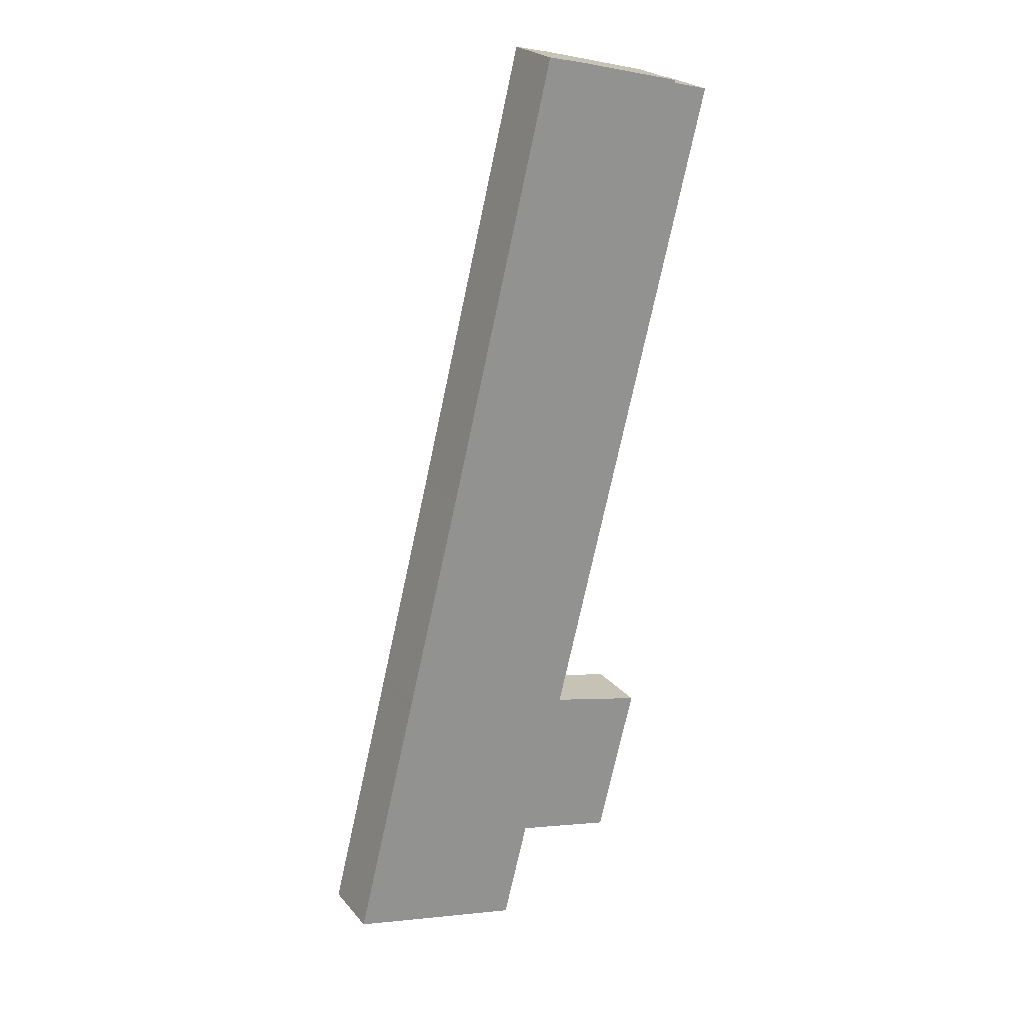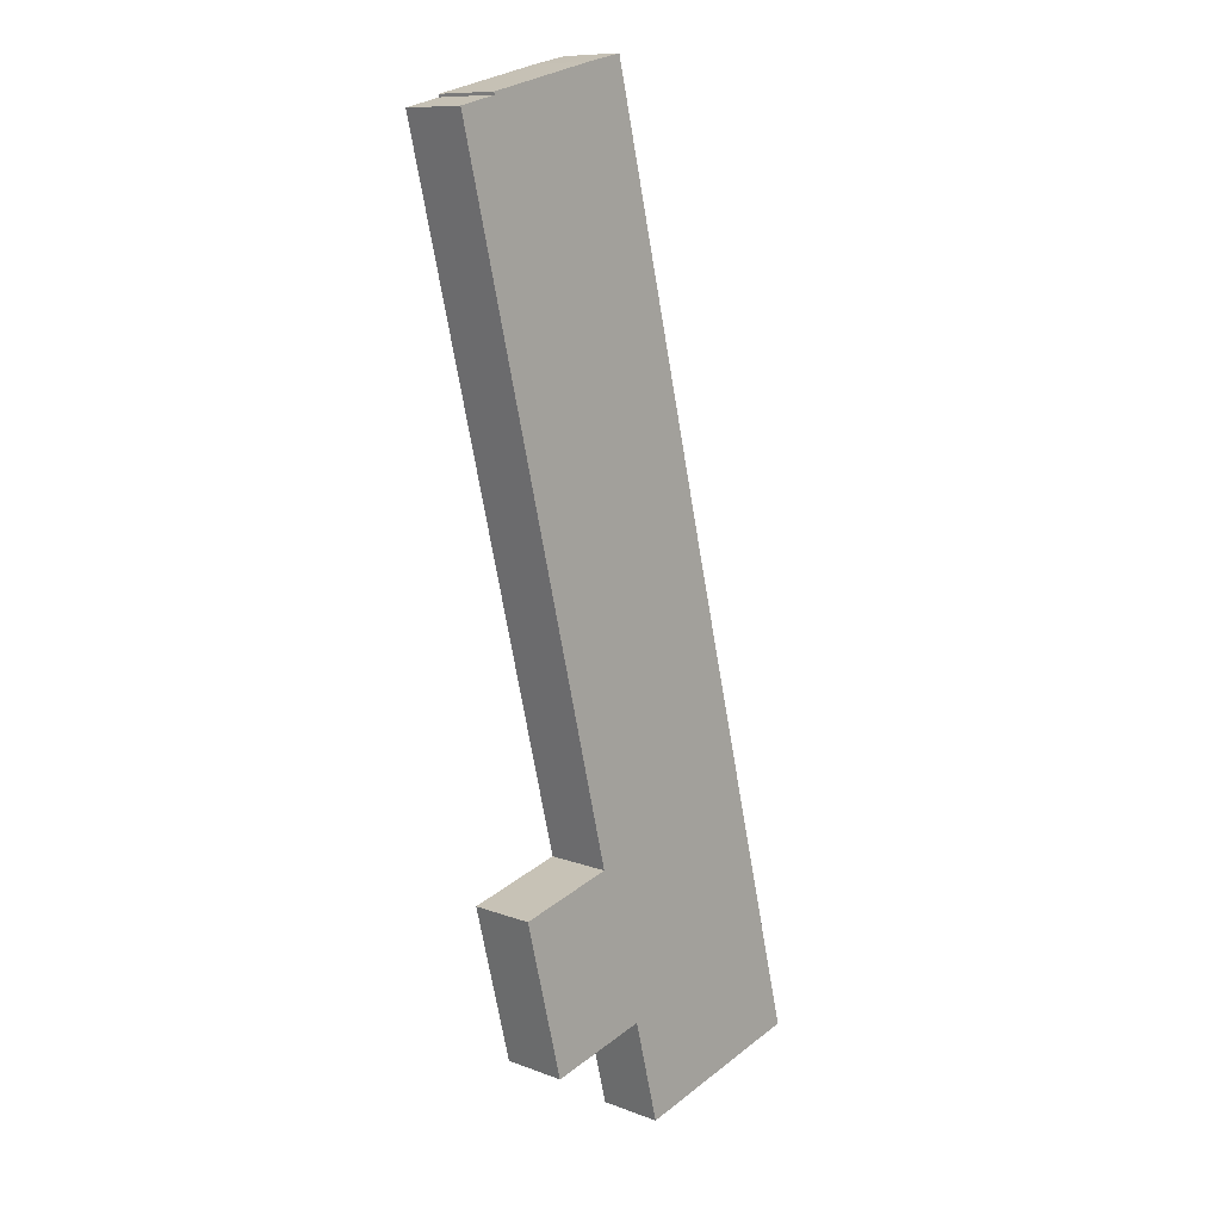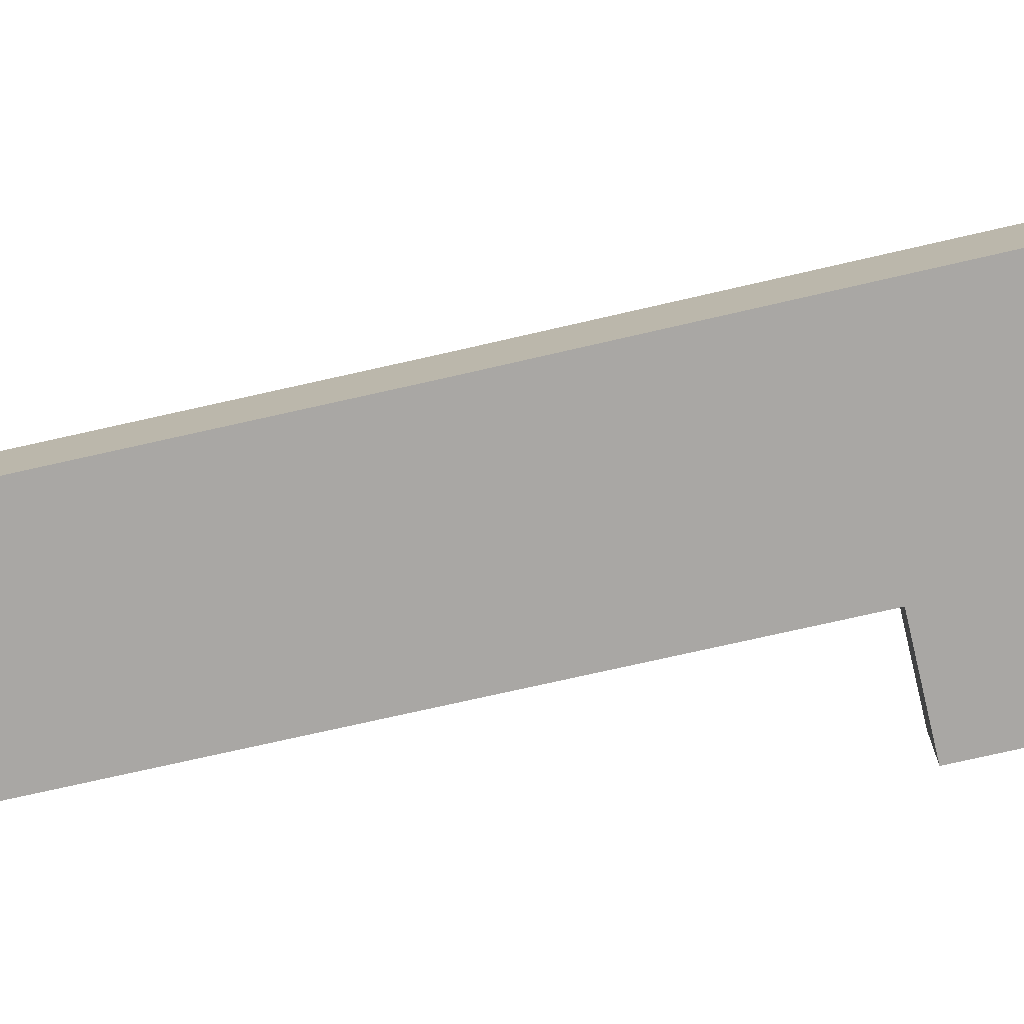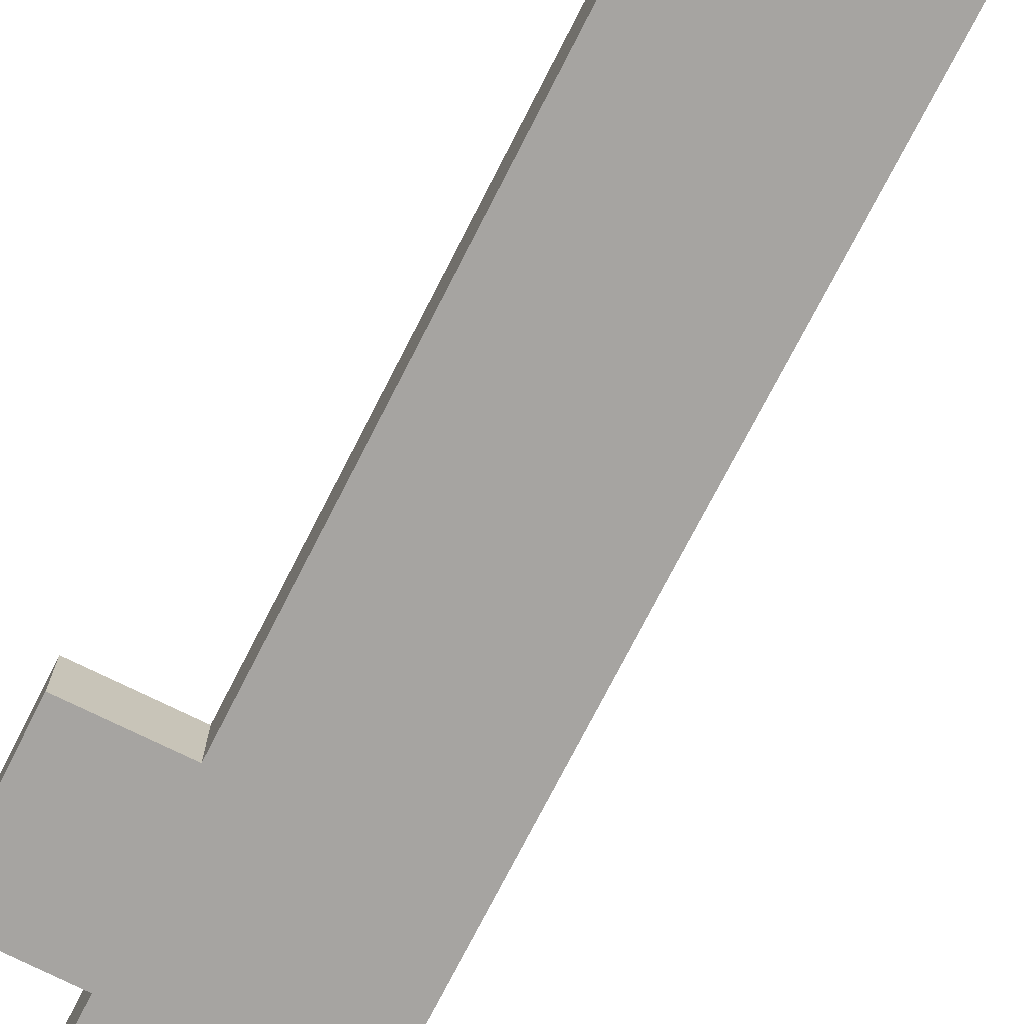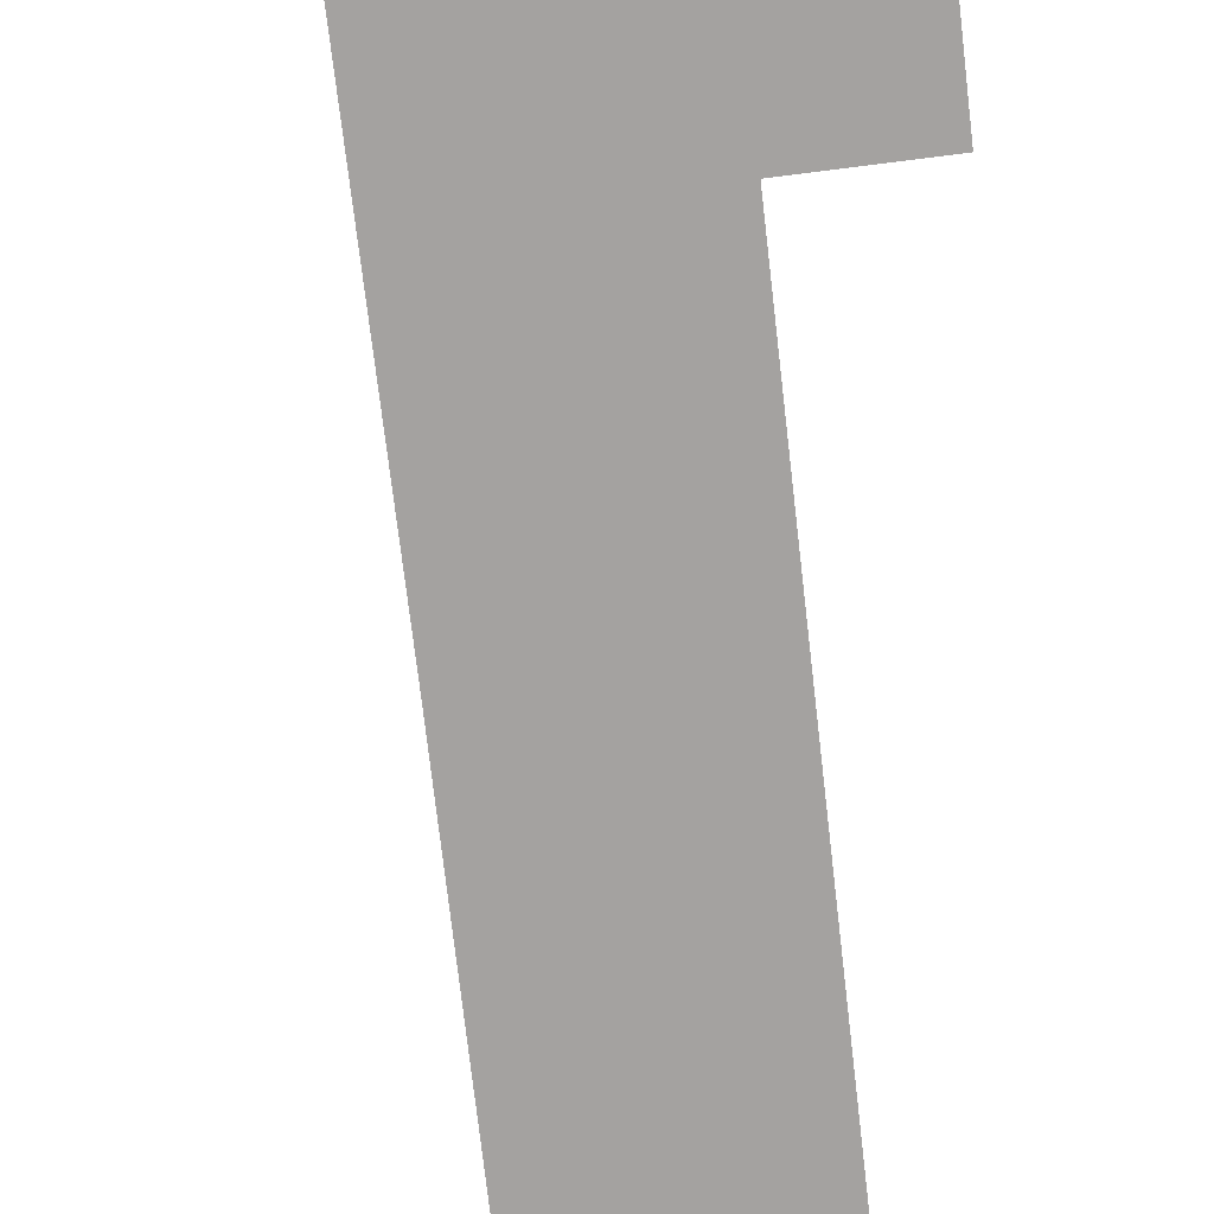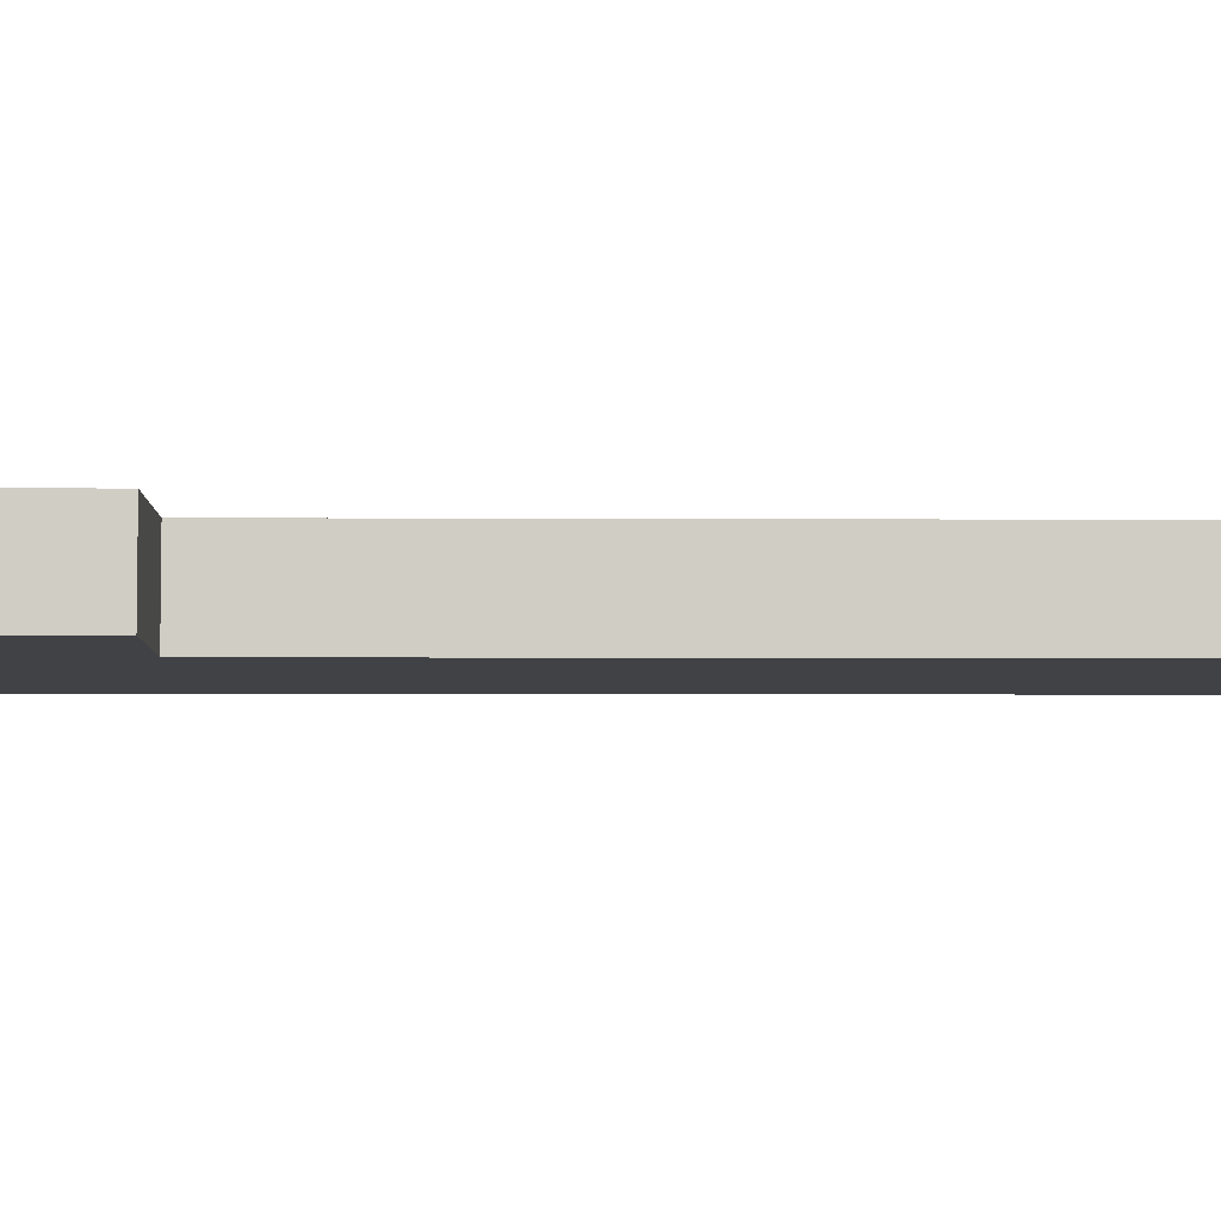
<metadata>
{"format":"obj","ext":"obj","renderer":"f3d","projection":"perspective","resolution":1024,"background":"white","views":[{"elev":24.0,"azim":150.1,"up":"+Z"},{"elev":10.4,"azim":-46.8,"up":"+Z"},{"elev":-74.7,"azim":88.8,"up":"+Y"},{"elev":-73.5,"azim":-41.0,"up":"+Y"},{"elev":-72.7,"azim":172.6,"up":"+Y"},{"elev":-6.2,"azim":-104.8,"up":"+Y"}]}
</metadata>
<code>
v  15.41 4.27 -60.63
v  15.71 4.27 -60.55
v  15.7 4.27 -60.56
v  27.13 4.27 -57.63
v  25.57 4.27 -50.89
v  27.27 4.27 -57.6
v  17.5 4.27 -60.1
v  17.38 4.27 -60.13
v  13.72 4.27 -53.92
v  23.08 4.27 -41.02
v  13.7 4.27 -53.83
v  13.32 4.27 -53.92
v  7.144 4.27 -55.46
v  7.046 4.27 -55.48
v  4.491 4.27 -45.27
v  10.75 4.27 -43.64
v  22.93 4.27 -40.44
v  10.83 4.27 -43.62
v  19.28 4.27 -25.97
v  10.8 4.27 -43.5
v  0 4.27 2.615e-16
v  12.4 4.27 1.862
v  2.441 4.27 0.615
v  12.07 4.27 3.174
v  9.683 4.27 2.629
v  2.417 4.27 0.791
v  2.417 -4.843e-17 0.791
v  9.683 -1.61e-16 2.629
v  12.07 -1.944e-16 3.174
v  4.491 2.772e-15 -45.27
v  10.75 2.672e-15 -43.64
v  10.83 2.671e-15 -43.62
v  0 0 0
v  2.441 -3.766e-17 0.615
v  12.4 -1.14e-16 1.862
v  19.28 1.59e-15 -25.97
v  22.93 2.476e-15 -40.44
v  23.08 2.511e-15 -41.02
v  25.57 3.116e-15 -50.89
v  27.27 3.527e-15 -57.6
v  27.13 3.529e-15 -57.63
v  17.5 3.68e-15 -60.1
v  17.38 3.682e-15 -60.13
v  15.71 3.708e-15 -60.55
v  15.7 3.708e-15 -60.56
v  15.41 3.713e-15 -60.63
v  13.7 3.296e-15 -53.83
v  13.32 3.302e-15 -53.92
v  7.144 3.396e-15 -55.46
v  7.046 3.397e-15 -55.48
v  13.72 3.302e-15 -53.92
v  10.8 2.664e-15 -43.5
g defaultobject
f 1 2 3
f 4 5 6
f 5 4 7
f 5 7 8
f 5 8 2
f 5 2 1
f 5 1 9
f 5 9 10
f 10 9 11
f 10 11 12
f 10 12 13
f 10 13 14
f 10 14 15
f 10 15 16
f 10 16 17
f 17 16 18
f 18 19 17
f 19 18 20
f 19 20 21
f 19 21 22
f 22 21 23
f 22 23 24
f 24 23 25
f 26 25 23
f 27 25 26
f 25 27 28
f 28 24 25
f 24 28 29
f 30 16 15
f 16 30 31
f 16 31 18
f 18 31 32
f 33 23 21
f 23 33 34
f 29 22 24
f 22 29 35
f 22 35 19
f 19 35 36
f 19 36 17
f 17 36 37
f 17 37 10
f 10 37 38
f 10 38 5
f 5 38 39
f 5 39 6
f 6 39 40
f 40 4 6
f 4 40 7
f 7 40 41
f 7 41 42
f 7 42 8
f 8 42 2
f 2 42 43
f 2 43 44
f 45 1 3
f 1 45 46
f 47 12 11
f 12 47 13
f 13 47 48
f 13 48 49
f 13 49 14
f 14 49 50
f 46 9 1
f 9 46 51
f 9 51 11
f 11 51 47
f 50 15 14
f 15 50 30
f 32 20 18
f 20 32 21
f 21 32 33
f 33 32 52
f 34 26 23
f 26 34 27
f 50 31 30
f 31 50 49
f 31 49 48
f 31 48 32
f 52 34 33
f 34 52 28
f 28 52 29
f 29 52 35
f 35 52 36
f 36 52 32
f 36 32 48
f 36 48 47
f 36 47 51
f 36 51 46
f 36 46 45
f 36 45 37
f 37 45 44
f 37 44 43
f 37 43 42
f 37 42 41
f 37 41 38
f 38 41 39
f 39 41 40
f 28 27 34

</code>
